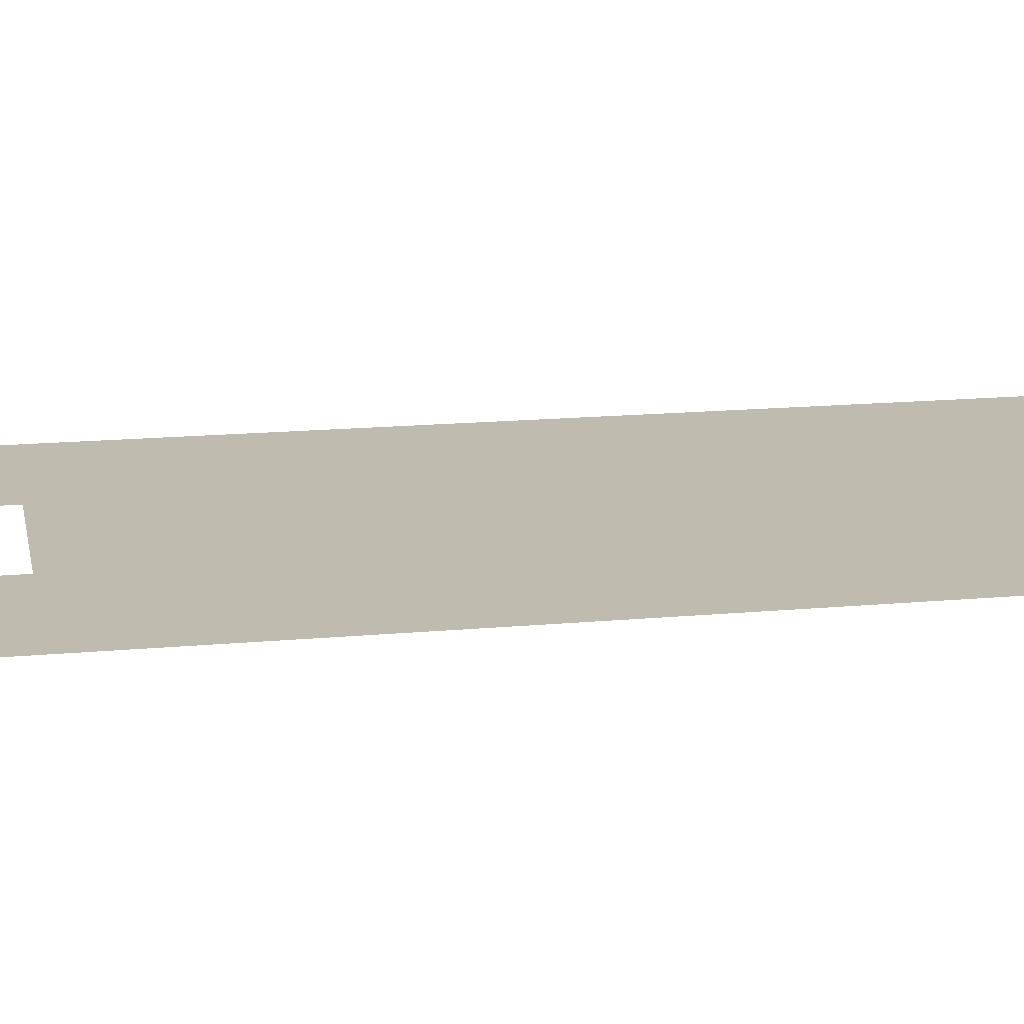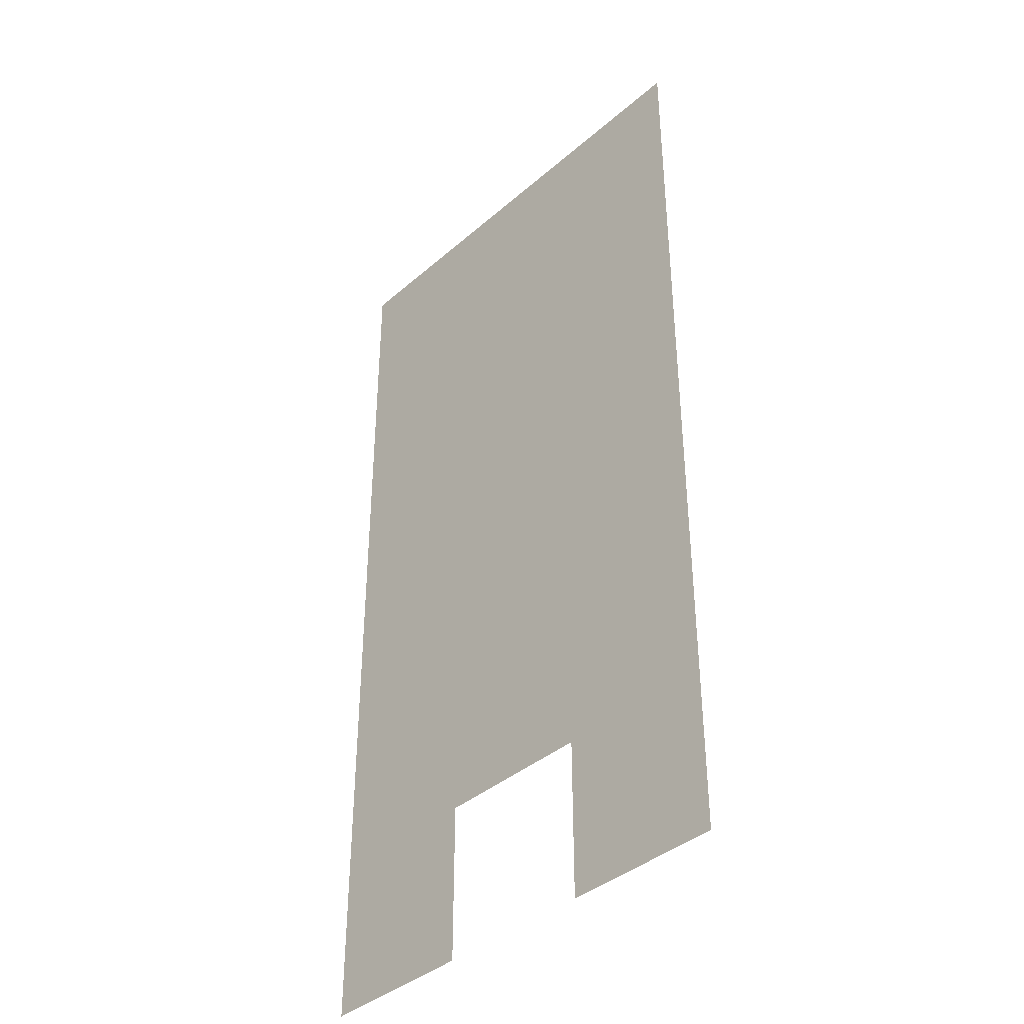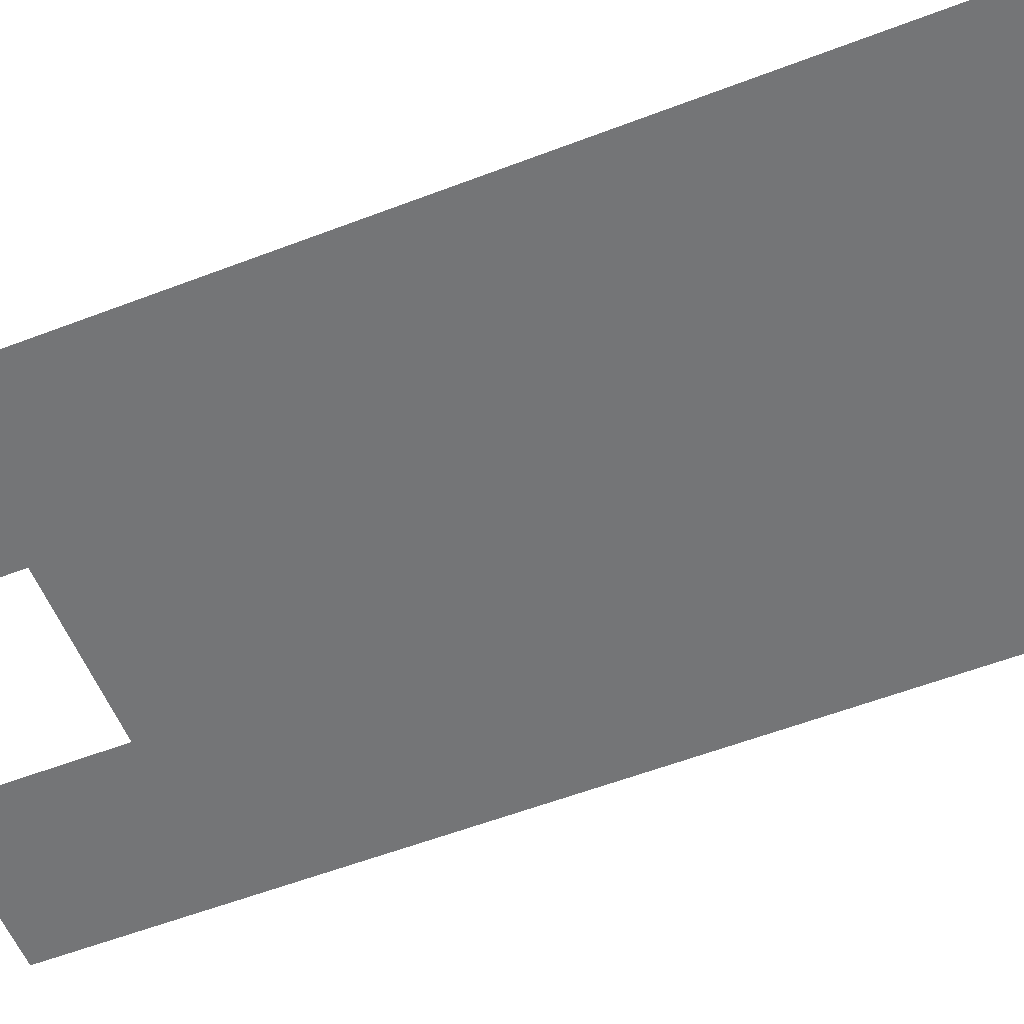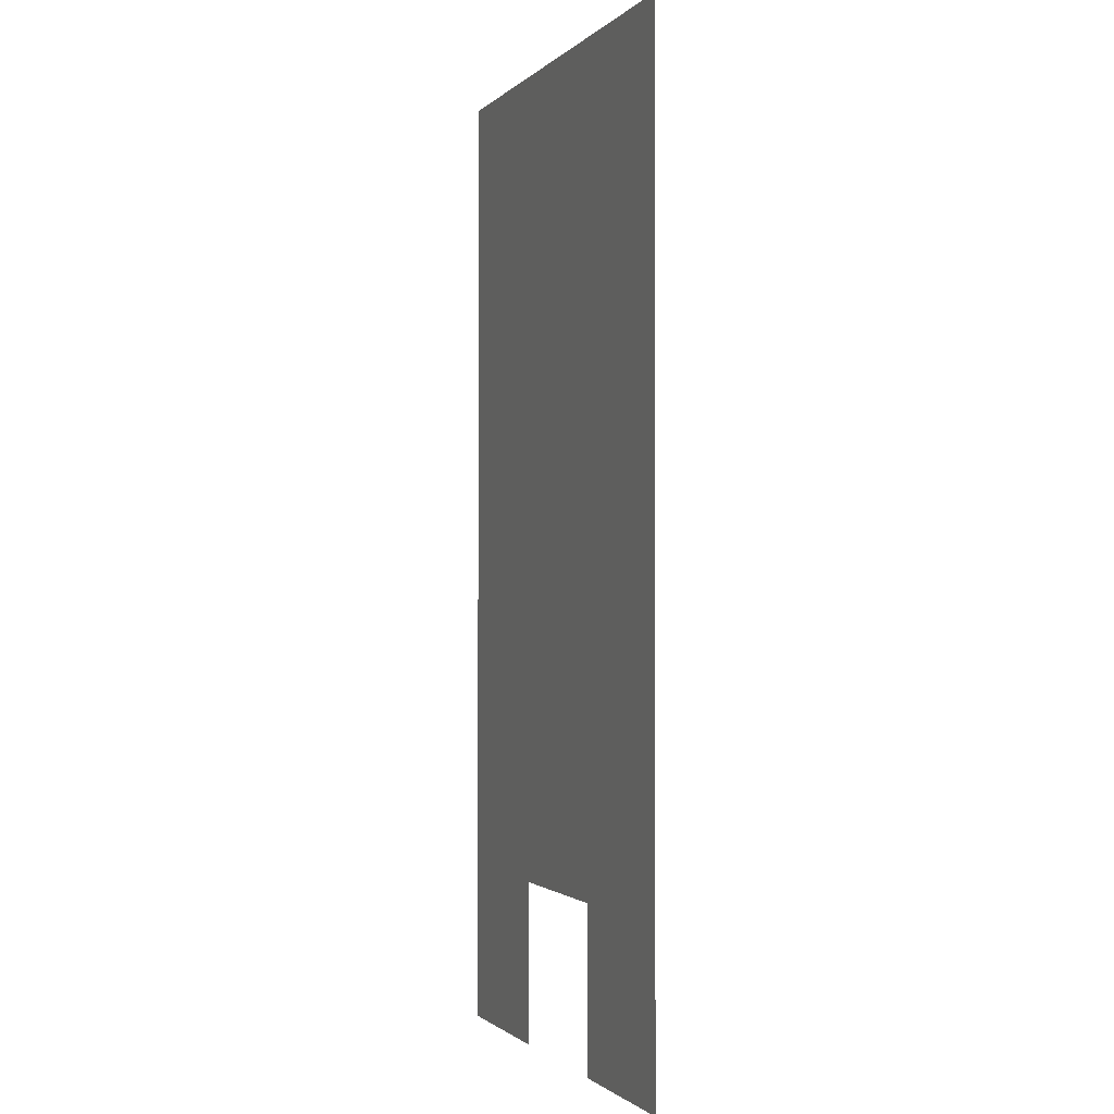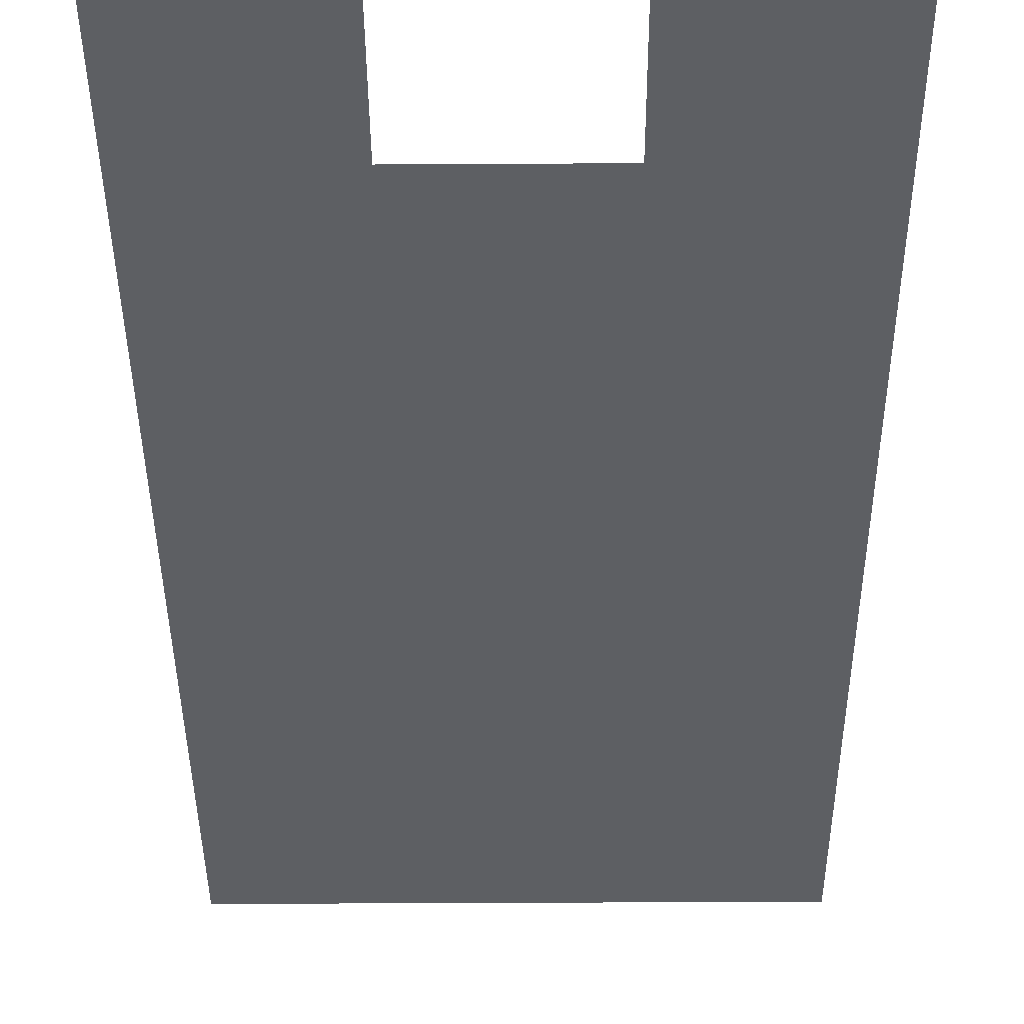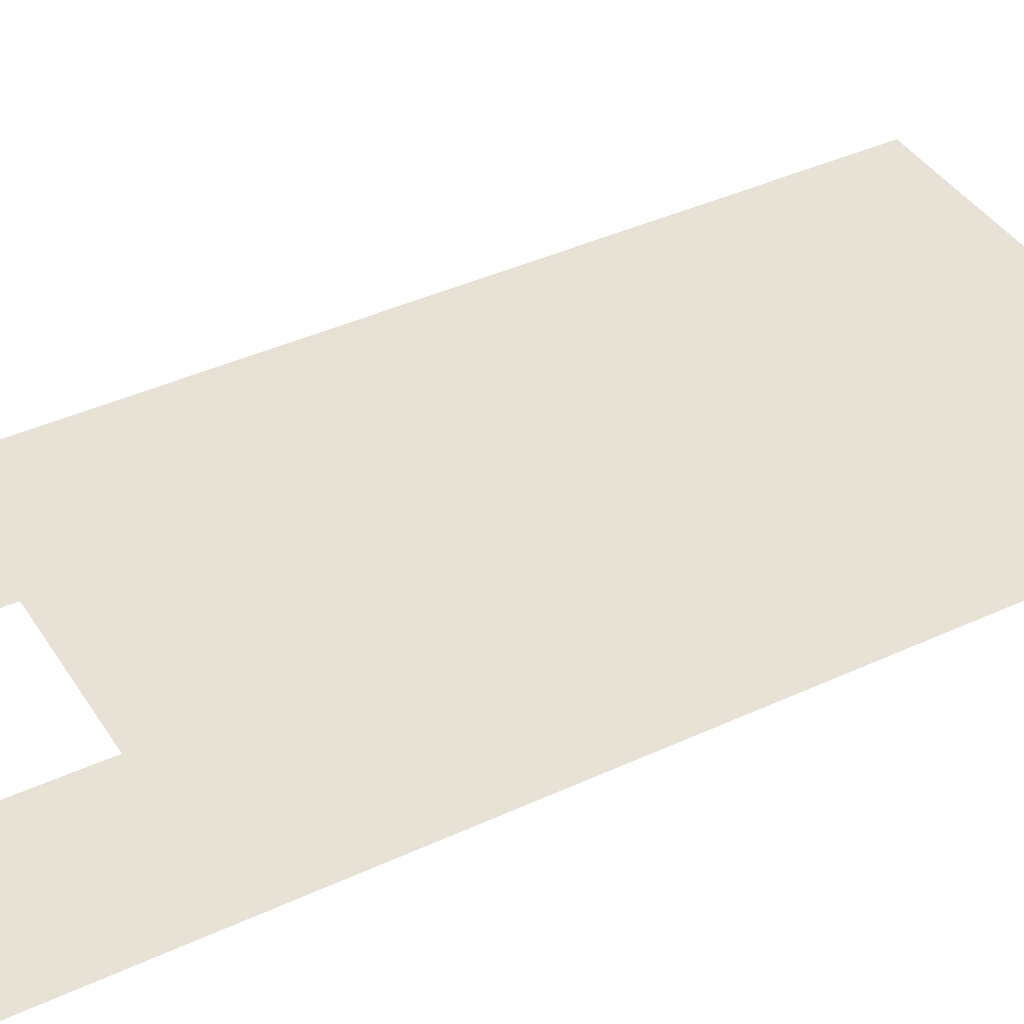
<metadata>
{"format":"obj","ext":"obj","renderer":"f3d","projection":"perspective","resolution":1024,"background":"white","views":[{"elev":16.1,"azim":79.1,"up":"+Z"},{"elev":-39.2,"azim":47.1,"up":"+Y"},{"elev":-56.5,"azim":111.9,"up":"+Z"},{"elev":-1.2,"azim":69.6,"up":"+Y"},{"elev":-39.8,"azim":0.4,"up":"+Z"},{"elev":40.5,"azim":60.4,"up":"+Z"}]}
</metadata>
<code>
v -11.84 -9.92 0
v -12.16 -9.92 0
v -12.16 -9.6 0
v -11.84 -9.6 0
v -11.52 -9.92 0
v -11.84 -9.92 0
v -11.84 -9.6 0
v -11.52 -9.6 0
v -11.2 -9.92 0
v -11.52 -9.92 0
v -11.52 -9.6 0
v -11.2 -9.6 0
v -10.88 -9.92 0
v -11.2 -9.92 0
v -11.2 -9.6 0
v -10.88 -9.6 0
v -10.56 -9.92 0
v -10.88 -9.92 0
v -10.88 -9.6 0
v -10.56 -9.6 0
v -10.24 -9.92 0
v -10.56 -9.92 0
v -10.56 -9.6 0
v -10.24 -9.6 0
v -11.84 -10.24 0
v -12.16 -10.24 0
v -12.16 -9.92 0
v -11.84 -9.92 0
v -11.52 -10.24 0
v -11.84 -10.24 0
v -11.84 -9.92 0
v -11.52 -9.92 0
v -11.2 -10.24 0
v -11.52 -10.24 0
v -11.52 -9.92 0
v -11.2 -9.92 0
v -10.88 -10.24 0
v -11.2 -10.24 0
v -11.2 -9.92 0
v -10.88 -9.92 0
v -10.56 -10.24 0
v -10.88 -10.24 0
v -10.88 -9.92 0
v -10.56 -9.92 0
v -10.24 -10.24 0
v -10.56 -10.24 0
v -10.56 -9.92 0
v -10.24 -9.92 0
v -11.84 -10.56 0
v -12.16 -10.56 0
v -12.16 -10.24 0
v -11.84 -10.24 0
v -11.52 -10.56 0
v -11.84 -10.56 0
v -11.84 -10.24 0
v -11.52 -10.24 0
v -11.2 -10.56 0
v -11.52 -10.56 0
v -11.52 -10.24 0
v -11.2 -10.24 0
v -10.88 -10.56 0
v -11.2 -10.56 0
v -11.2 -10.24 0
v -10.88 -10.24 0
v -10.56 -10.56 0
v -10.88 -10.56 0
v -10.88 -10.24 0
v -10.56 -10.24 0
v -10.24 -10.56 0
v -10.56 -10.56 0
v -10.56 -10.24 0
v -10.24 -10.24 0
v -11.84 -10.88 0
v -12.16 -10.88 0
v -12.16 -10.56 0
v -11.84 -10.56 0
v -11.52 -10.88 0
v -11.84 -10.88 0
v -11.84 -10.56 0
v -11.52 -10.56 0
v -11.2 -10.88 0
v -11.52 -10.88 0
v -11.52 -10.56 0
v -11.2 -10.56 0
v -10.88 -10.88 0
v -11.2 -10.88 0
v -11.2 -10.56 0
v -10.88 -10.56 0
v -10.56 -10.88 0
v -10.88 -10.88 0
v -10.88 -10.56 0
v -10.56 -10.56 0
v -10.24 -10.88 0
v -10.56 -10.88 0
v -10.56 -10.56 0
v -10.24 -10.56 0
v -11.84 -11.2 0
v -12.16 -11.2 0
v -12.16 -10.88 0
v -11.84 -10.88 0
v -11.52 -11.2 0
v -11.84 -11.2 0
v -11.84 -10.88 0
v -11.52 -10.88 0
v -11.2 -11.2 0
v -11.52 -11.2 0
v -11.52 -10.88 0
v -11.2 -10.88 0
v -10.88 -11.2 0
v -11.2 -11.2 0
v -11.2 -10.88 0
v -10.88 -10.88 0
v -10.56 -11.2 0
v -10.88 -11.2 0
v -10.88 -10.88 0
v -10.56 -10.88 0
v -10.24 -11.2 0
v -10.56 -11.2 0
v -10.56 -10.88 0
v -10.24 -10.88 0
v -11.84 -11.52 0
v -12.16 -11.52 0
v -12.16 -11.2 0
v -11.84 -11.2 0
v -11.52 -11.52 0
v -11.84 -11.52 0
v -11.84 -11.2 0
v -11.52 -11.2 0
v -11.2 -11.52 0
v -11.52 -11.52 0
v -11.52 -11.2 0
v -11.2 -11.2 0
v -10.88 -11.52 0
v -11.2 -11.52 0
v -11.2 -11.2 0
v -10.88 -11.2 0
v -10.56 -11.52 0
v -10.88 -11.52 0
v -10.88 -11.2 0
v -10.56 -11.2 0
v -10.24 -11.52 0
v -10.56 -11.52 0
v -10.56 -11.2 0
v -10.24 -11.2 0
v -11.84 -11.84 0
v -12.16 -11.84 0
v -12.16 -11.52 0
v -11.84 -11.52 0
v -11.52 -11.84 0
v -11.84 -11.84 0
v -11.84 -11.52 0
v -11.52 -11.52 0
v -11.2 -11.84 0
v -11.52 -11.84 0
v -11.52 -11.52 0
v -11.2 -11.52 0
v -10.88 -11.84 0
v -11.2 -11.84 0
v -11.2 -11.52 0
v -10.88 -11.52 0
v -10.56 -11.84 0
v -10.88 -11.84 0
v -10.88 -11.52 0
v -10.56 -11.52 0
v -10.24 -11.84 0
v -10.56 -11.84 0
v -10.56 -11.52 0
v -10.24 -11.52 0
v -11.84 -12.16 0
v -12.16 -12.16 0
v -12.16 -11.84 0
v -11.84 -11.84 0
v -11.52 -12.16 0
v -11.84 -12.16 0
v -11.84 -11.84 0
v -11.52 -11.84 0
v -11.2 -12.16 0
v -11.52 -12.16 0
v -11.52 -11.84 0
v -11.2 -11.84 0
v -10.88 -12.16 0
v -11.2 -12.16 0
v -11.2 -11.84 0
v -10.88 -11.84 0
v -10.56 -12.16 0
v -10.88 -12.16 0
v -10.88 -11.84 0
v -10.56 -11.84 0
v -10.24 -12.16 0
v -10.56 -12.16 0
v -10.56 -11.84 0
v -10.24 -11.84 0
v -11.84 -12.48 0
v -12.16 -12.48 0
v -12.16 -12.16 0
v -11.84 -12.16 0
v -11.52 -12.48 0
v -11.84 -12.48 0
v -11.84 -12.16 0
v -11.52 -12.16 0
v -11.2 -12.48 0
v -11.52 -12.48 0
v -11.52 -12.16 0
v -11.2 -12.16 0
v -10.88 -12.48 0
v -11.2 -12.48 0
v -11.2 -12.16 0
v -10.88 -12.16 0
v -10.56 -12.48 0
v -10.88 -12.48 0
v -10.88 -12.16 0
v -10.56 -12.16 0
v -10.24 -12.48 0
v -10.56 -12.48 0
v -10.56 -12.16 0
v -10.24 -12.16 0
v -11.84 -12.8 0
v -12.16 -12.8 0
v -12.16 -12.48 0
v -11.84 -12.48 0
v -11.52 -12.8 0
v -11.84 -12.8 0
v -11.84 -12.48 0
v -11.52 -12.48 0
v -11.2 -12.8 0
v -11.52 -12.8 0
v -11.52 -12.48 0
v -11.2 -12.48 0
v -10.88 -12.8 0
v -11.2 -12.8 0
v -11.2 -12.48 0
v -10.88 -12.48 0
v -10.56 -12.8 0
v -10.88 -12.8 0
v -10.88 -12.48 0
v -10.56 -12.48 0
v -10.24 -12.8 0
v -10.56 -12.8 0
v -10.56 -12.48 0
v -10.24 -12.48 0
v -11.84 -13.12 0
v -12.16 -13.12 0
v -12.16 -12.8 0
v -11.84 -12.8 0
v -11.52 -13.12 0
v -11.84 -13.12 0
v -11.84 -12.8 0
v -11.52 -12.8 0
v -10.56 -13.12 0
v -10.88 -13.12 0
v -10.88 -12.8 0
v -10.56 -12.8 0
v -10.24 -13.12 0
v -10.56 -13.12 0
v -10.56 -12.8 0
v -10.24 -12.8 0
v -11.84 -13.44 0
v -12.16 -13.44 0
v -12.16 -13.12 0
v -11.84 -13.12 0
v -11.52 -13.44 0
v -11.84 -13.44 0
v -11.84 -13.12 0
v -11.52 -13.12 0
v -10.56 -13.44 0
v -10.88 -13.44 0
v -10.88 -13.12 0
v -10.56 -13.12 0
v -10.24 -13.44 0
v -10.56 -13.44 0
v -10.56 -13.12 0
v -10.24 -13.12 0
g First_mesh_0005
f 1 2 3 4
f 5 6 7 8
f 9 10 11 12
f 13 14 15 16
f 17 18 19 20
f 21 22 23 24
f 25 26 27 28
f 29 30 31 32
f 33 34 35 36
f 37 38 39 40
f 41 42 43 44
f 45 46 47 48
f 49 50 51 52
f 53 54 55 56
f 57 58 59 60
f 61 62 63 64
f 65 66 67 68
f 69 70 71 72
f 73 74 75 76
f 77 78 79 80
f 81 82 83 84
f 85 86 87 88
f 89 90 91 92
f 93 94 95 96
f 97 98 99 100
f 101 102 103 104
f 105 106 107 108
f 109 110 111 112
f 113 114 115 116
f 117 118 119 120
f 121 122 123 124
f 125 126 127 128
f 129 130 131 132
f 133 134 135 136
f 137 138 139 140
f 141 142 143 144
f 145 146 147 148
f 149 150 151 152
f 153 154 155 156
f 157 158 159 160
f 161 162 163 164
f 165 166 167 168
f 169 170 171 172
f 173 174 175 176
f 177 178 179 180
f 181 182 183 184
f 185 186 187 188
f 189 190 191 192
f 193 194 195 196
f 197 198 199 200
f 201 202 203 204
f 205 206 207 208
f 209 210 211 212
f 213 214 215 216
f 217 218 219 220
f 221 222 223 224
f 225 226 227 228
f 229 230 231 232
f 233 234 235 236
f 237 238 239 240
f 241 242 243 244
f 245 246 247 248
f 249 250 251 252
f 253 254 255 256
f 257 258 259 260
f 261 262 263 264
f 265 266 267 268
f 269 270 271 272

</code>
